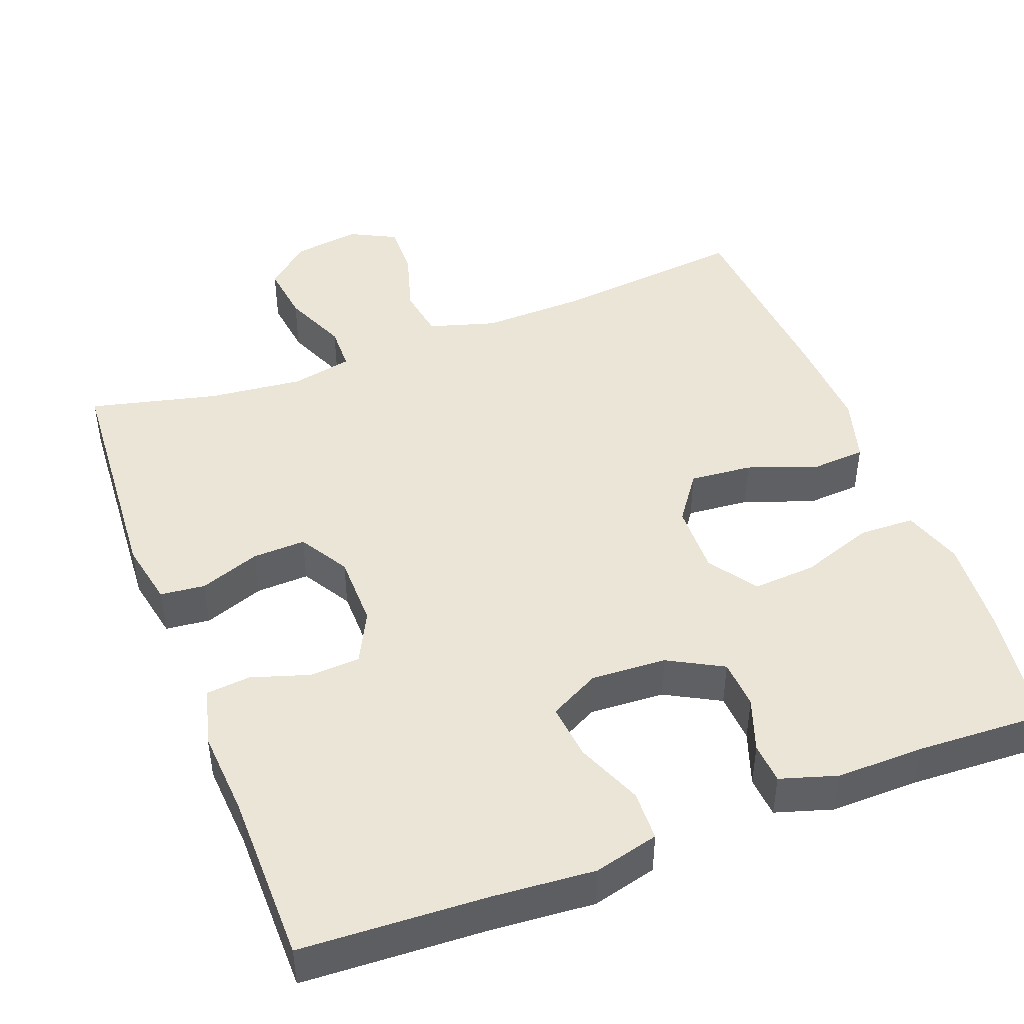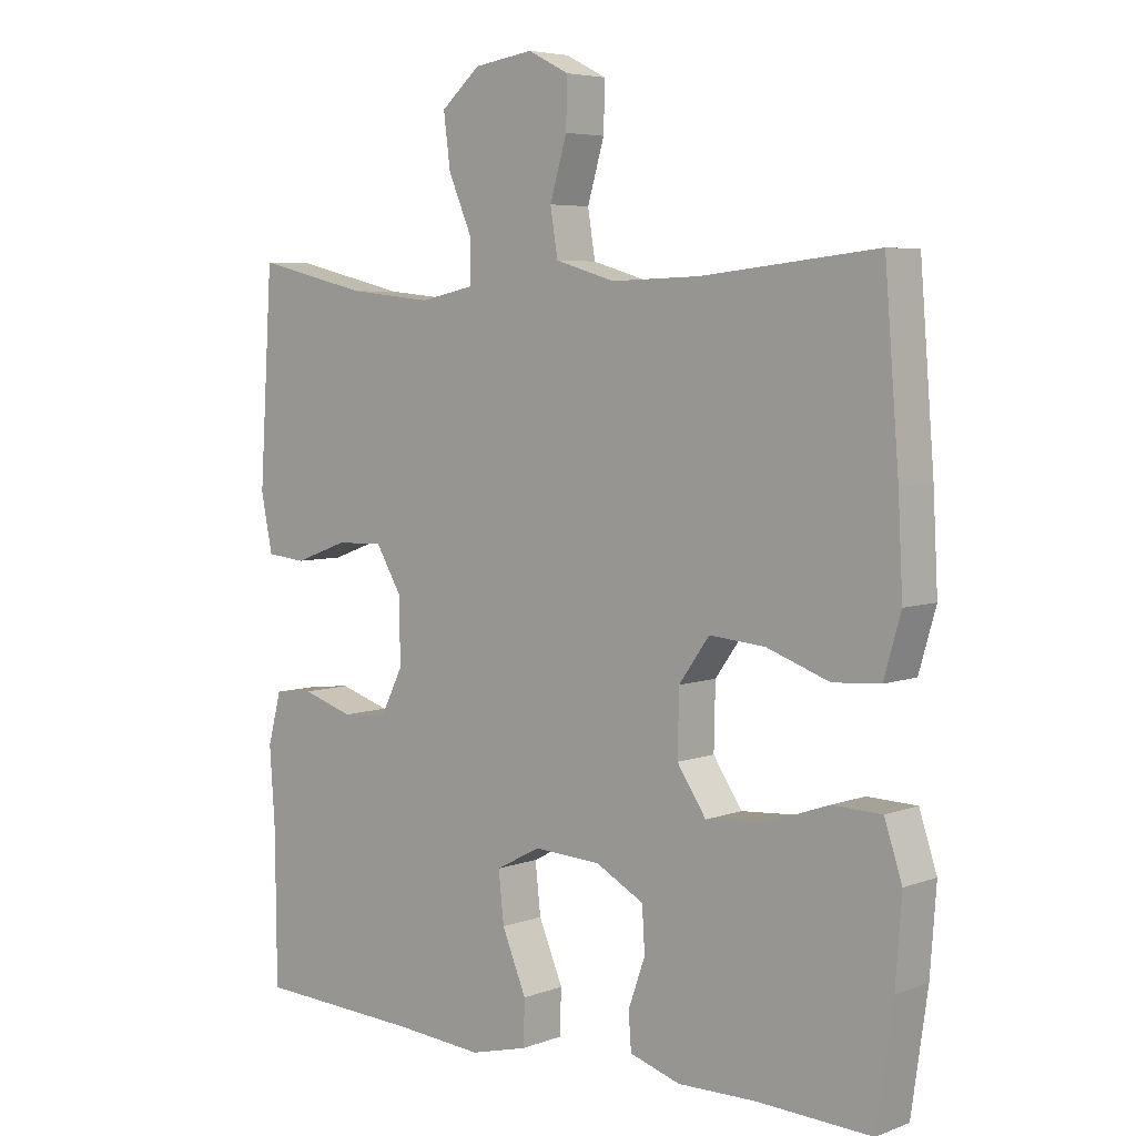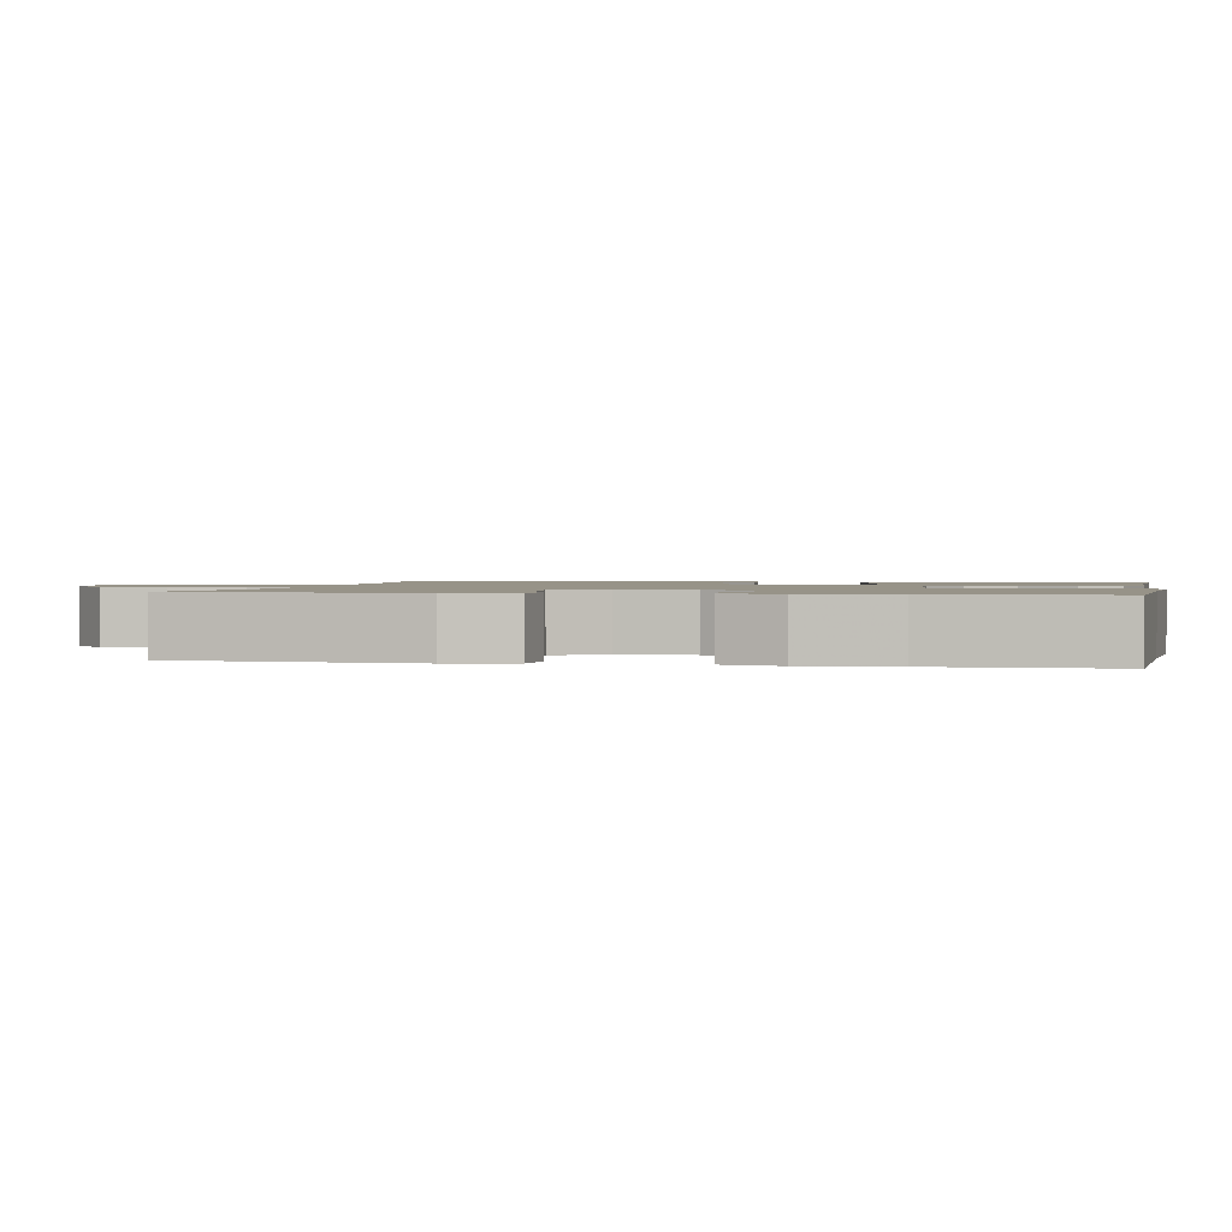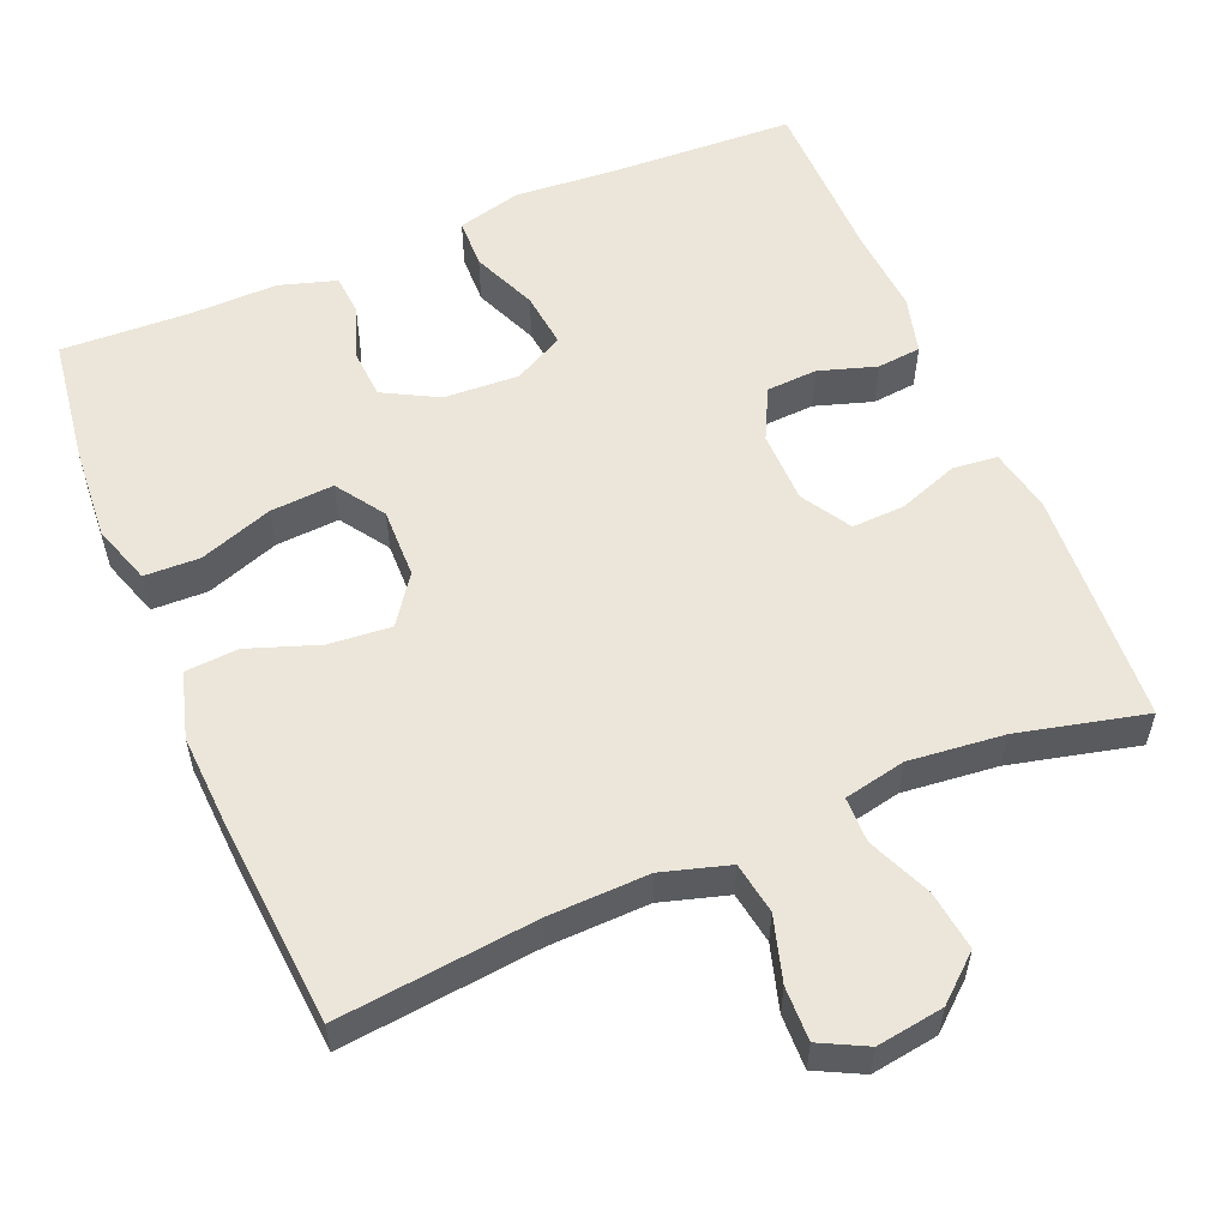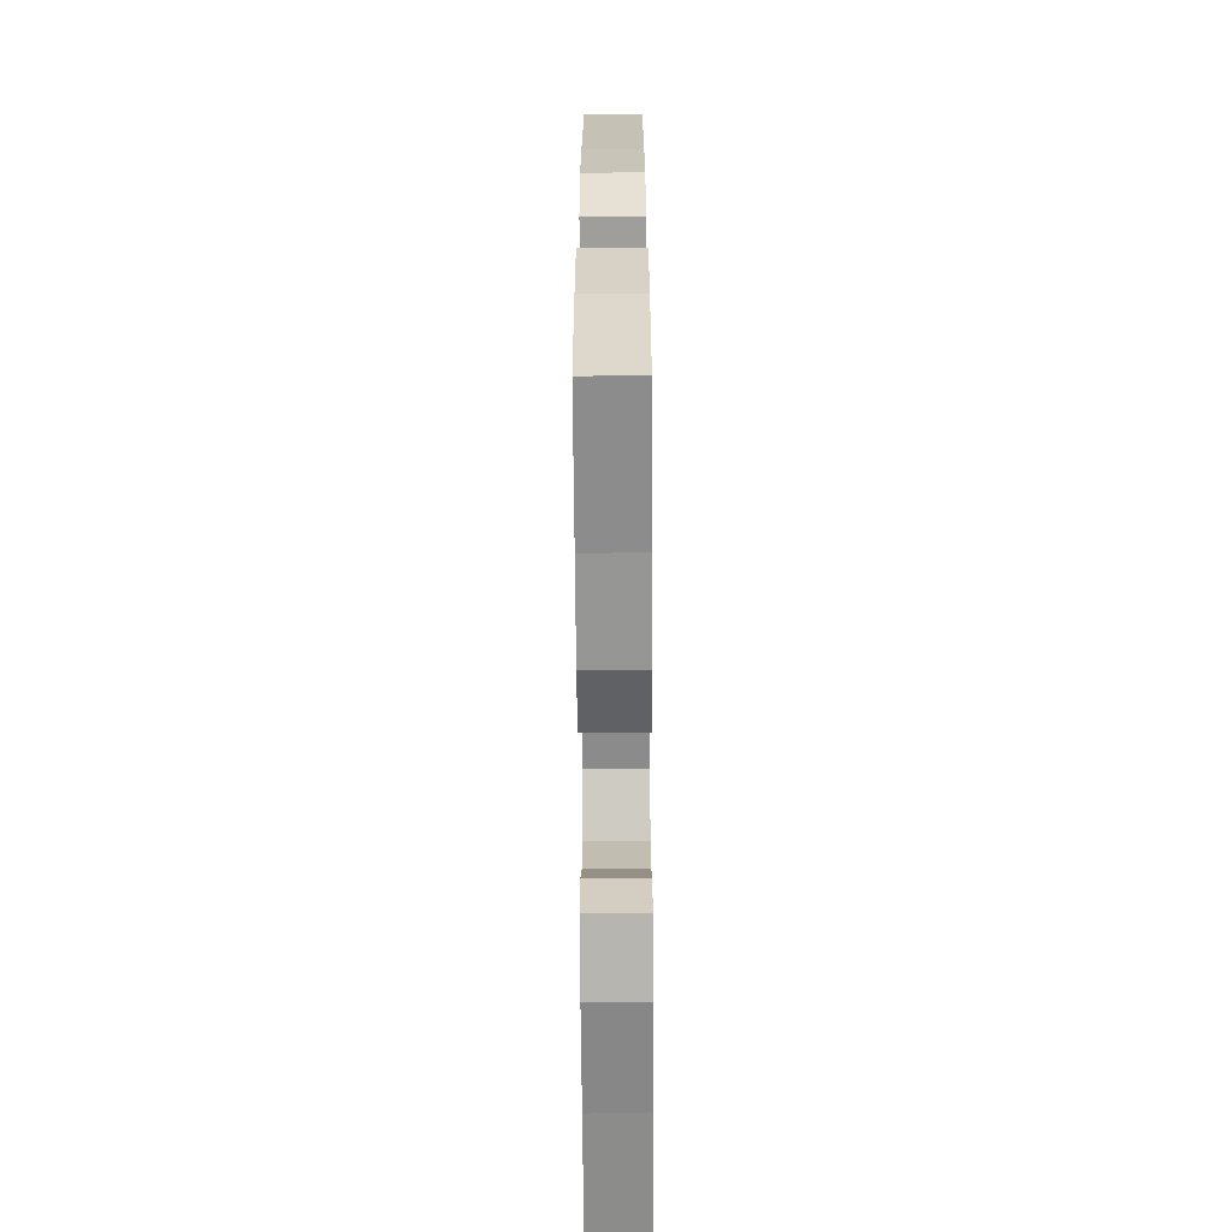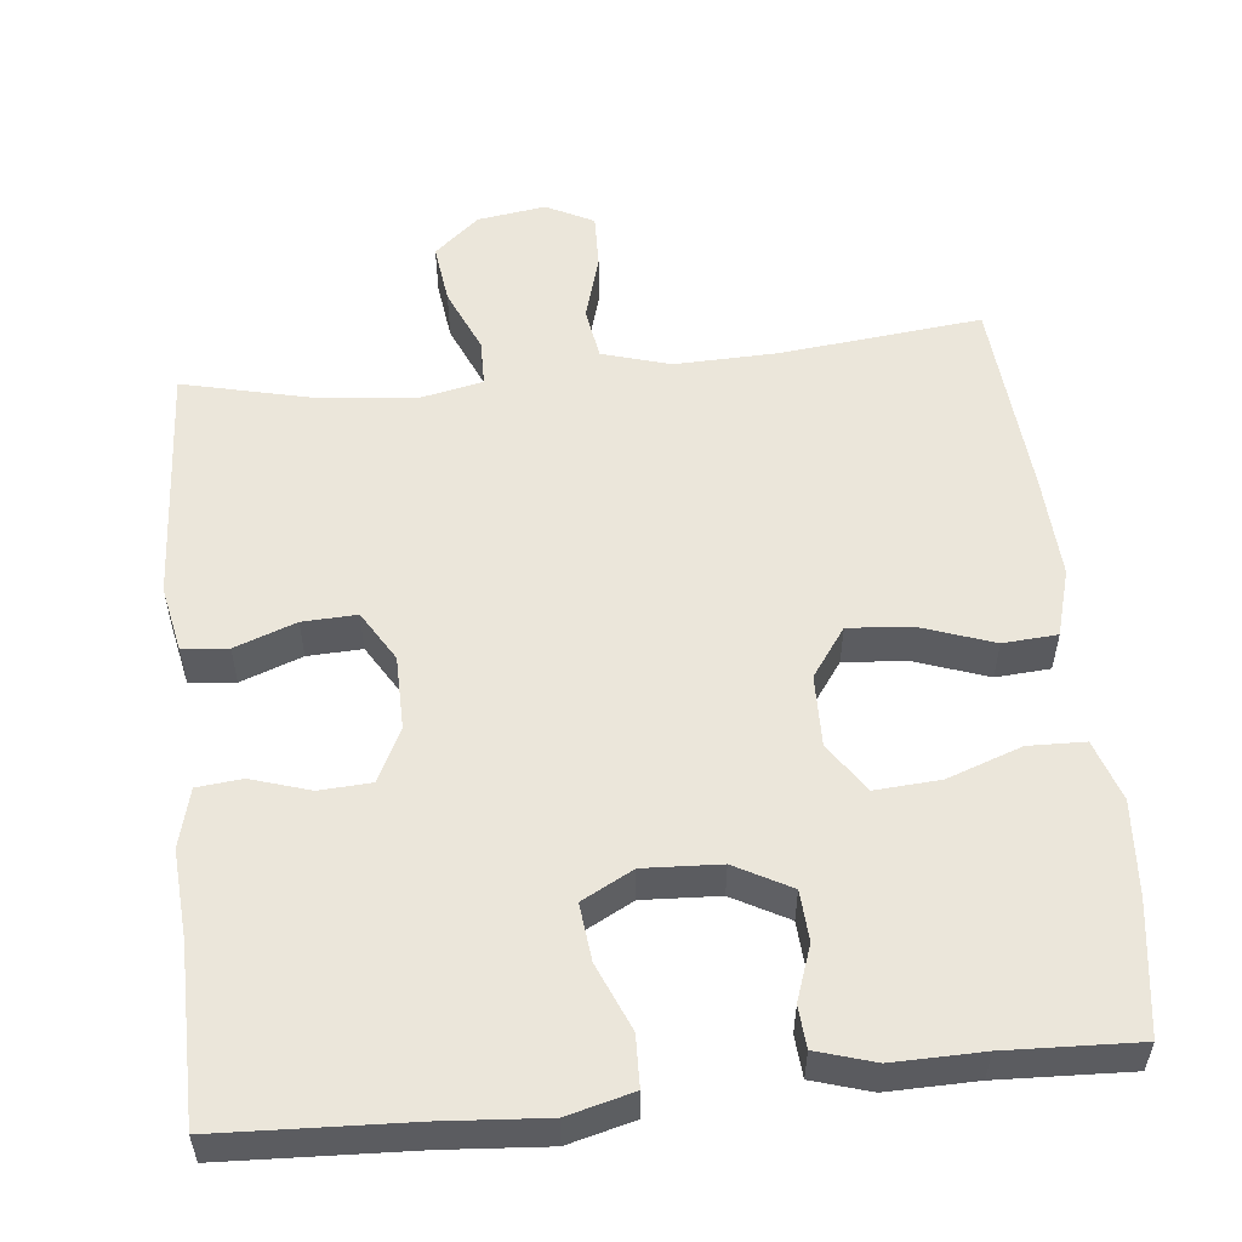
<metadata>
{"format":"obj","ext":"obj","renderer":"f3d","projection":"perspective","resolution":1024,"background":"white","views":[{"elev":45.6,"azim":159.3,"up":"+Y"},{"elev":5.4,"azim":-138.7,"up":"+Z"},{"elev":1.4,"azim":101.4,"up":"+Y"},{"elev":55.9,"azim":-22.8,"up":"+Y"},{"elev":-66.7,"azim":-89.6,"up":"+Z"},{"elev":54.9,"azim":174.0,"up":"+Y"}]}
</metadata>
<code>
v -0.5 0.07 -0.5
v -0.524 0.07 -0.331
v -0.533 0.07 -0.208
v -0.507 0.07 -0.129
v -0.434 0.07 -0.127
v -0.338 0.07 -0.161
v -0.254 0.07 -0.167
v -0.211 0.07 -0.103
v -0.213 0.07 -0.01
v -0.258 0.07 0.053
v -0.34 0.07 0.046
v -0.433 0.07 0.013
v -0.503 0.07 0.018
v -0.528 0.07 0.105
v -0.521 0.07 0.239
v -0.5 0.07 0.5
v -0.24 0.07 0.472
v -0.108 0.07 0.468
v -0.02 0.07 0.494
v -0.009 0.07 0.562
v -0.034 0.07 0.647
v -0.036 0.07 0.718
v 0.025 0.07 0.749
v 0.113 0.07 0.736
v 0.171 0.07 0.686
v 0.161 0.07 0.608
v 0.125 0.07 0.524
v 0.126 0.07 0.464
v 0.207 0.07 0.447
v 0.332 0.07 0.46
v 0.5 0.07 0.5
v 0.52 0.07 0.189
v 0.503 0.07 0.104
v 0.444 0.07 0.098
v 0.365 0.07 0.127
v 0.295 0.07 0.13
v 0.256 0.07 0.065
v 0.255 0.07 -0.031
v 0.289 0.07 -0.099
v 0.356 0.07 -0.103
v 0.432 0.07 -0.079
v 0.49 0.07 -0.085
v 0.51 0.07 -0.161
v 0.502 0.07 -0.276
v 0.5 0.07 -0.5
v 0.255 0.07 -0.511
v 0.123 0.07 -0.521
v 0.038 0.07 -0.499
v 0.036 0.07 -0.433
v 0.072 0.07 -0.347
v 0.08 0.07 -0.273
v 0.014 0.07 -0.238
v -0.085 0.07 -0.243
v -0.157 0.07 -0.282
v -0.161 0.07 -0.347
v -0.136 0.07 -0.418
v -0.14 0.07 -0.472
v -0.215 0.07 -0.495
v -0.33 0.07 -0.493
v -0.5 0 -0.5
v -0.524 0 -0.331
v -0.533 0 -0.208
v -0.507 0 -0.129
v -0.434 0 -0.127
v -0.338 0 -0.161
v -0.254 0 -0.167
v -0.211 0 -0.103
v -0.213 0 -0.01
v -0.258 0 0.053
v -0.34 0 0.046
v -0.433 0 0.013
v -0.503 0 0.018
v -0.528 0 0.105
v -0.521 0 0.239
v -0.5 0 0.5
v -0.24 0 0.472
v -0.108 0 0.468
v -0.02 0 0.494
v -0.009 0 0.562
v -0.034 0 0.647
v -0.036 0 0.718
v 0.025 0 0.749
v 0.113 0 0.736
v 0.171 0 0.686
v 0.161 0 0.608
v 0.125 0 0.524
v 0.126 0 0.464
v 0.207 0 0.447
v 0.332 0 0.46
v 0.5 0 0.5
v 0.52 0 0.189
v 0.503 0 0.104
v 0.444 0 0.098
v 0.365 0 0.127
v 0.295 0 0.13
v 0.256 0 0.065
v 0.255 0 -0.031
v 0.289 0 -0.099
v 0.356 0 -0.103
v 0.432 0 -0.079
v 0.49 0 -0.085
v 0.51 0 -0.161
v 0.502 0 -0.276
v 0.5 0 -0.5
v 0.255 0 -0.511
v 0.123 0 -0.521
v 0.038 0 -0.499
v 0.036 0 -0.433
v 0.072 0 -0.347
v 0.08 0 -0.273
v 0.014 0 -0.238
v -0.085 0 -0.243
v -0.157 0 -0.282
v -0.161 0 -0.347
v -0.136 0 -0.418
v -0.14 0 -0.472
v -0.215 0 -0.495
v -0.33 0 -0.493
f 57 58 59
f 56 57 59
f 55 56 59
f 4 5 6
f 3 4 6
f 2 3 6
f 1 2 6
f 59 1 6
f 55 59 6
f 54 55 6
f 53 54 6 7
f 52 53 7 8
f 51 52 8 9
f 48 49 50
f 47 48 50
f 46 47 50
f 46 50 51
f 45 46 51
f 44 45 51
f 43 44 51
f 42 43 51
f 41 42 51
f 40 41 51
f 39 40 51
f 51 9 10
f 39 51 10
f 38 39 10
f 33 34 35
f 32 33 35
f 31 32 35
f 30 31 35
f 29 30 35 36
f 28 29 36 37
f 25 26 27
f 24 25 27
f 23 24 27
f 22 23 27
f 21 22 27
f 20 21 27
f 19 20 27 28
f 37 38 10
f 28 37 10
f 19 28 10
f 18 19 10
f 15 16 17
f 14 15 17
f 13 14 17
f 12 13 17
f 11 12 17
f 10 11 17 18
f 118 117 116
f 118 116 115
f 118 115 114
f 65 64 63
f 65 63 62
f 65 62 61
f 65 61 60
f 65 60 118
f 65 118 114
f 65 114 113
f 66 65 113 112
f 67 66 112 111
f 68 67 111 110
f 109 108 107
f 109 107 106
f 109 106 105
f 110 109 105
f 110 105 104
f 110 104 103
f 110 103 102
f 110 102 101
f 110 101 100
f 110 100 99
f 110 99 98
f 69 68 110
f 69 110 98
f 69 98 97
f 94 93 92
f 94 92 91
f 94 91 90
f 94 90 89
f 95 94 89 88
f 96 95 88 87
f 86 85 84
f 86 84 83
f 86 83 82
f 86 82 81
f 86 81 80
f 86 80 79
f 87 86 79 78
f 69 97 96
f 69 96 87
f 69 87 78
f 69 78 77
f 76 75 74
f 76 74 73
f 76 73 72
f 76 72 71
f 76 71 70
f 77 76 70 69
f 1 60 61 2
f 2 61 62 3
f 3 62 63 4
f 4 63 64 5
f 5 64 65 6
f 6 65 66 7
f 7 66 67 8
f 8 67 68 9
f 9 68 69 10
f 10 69 70 11
f 11 70 71 12
f 12 71 72 13
f 13 72 73 14
f 14 73 74 15
f 15 74 75 16
f 16 75 76 17
f 17 76 77 18
f 18 77 78 19
f 19 78 79 20
f 20 79 80 21
f 21 80 81 22
f 22 81 82 23
f 23 82 83 24
f 24 83 84 25
f 25 84 85 26
f 26 85 86 27
f 27 86 87 28
f 28 87 88 29
f 29 88 89 30
f 30 89 90 31
f 31 90 91 32
f 32 91 92 33
f 33 92 93 34
f 34 93 94 35
f 35 94 95 36
f 36 95 96 37
f 37 96 97 38
f 38 97 98 39
f 39 98 99 40
f 40 99 100 41
f 41 100 101 42
f 42 101 102 43
f 43 102 103 44
f 44 103 104 45
f 45 104 105 46
f 46 105 106 47
f 47 106 107 48
f 48 107 108 49
f 49 108 109 50
f 50 109 110 51
f 51 110 111 52
f 52 111 112 53
f 53 112 113 54
f 54 113 114 55
f 55 114 115 56
f 56 115 116 57
f 57 116 117 58
f 58 117 118 59
f 59 118 60 1

</code>
